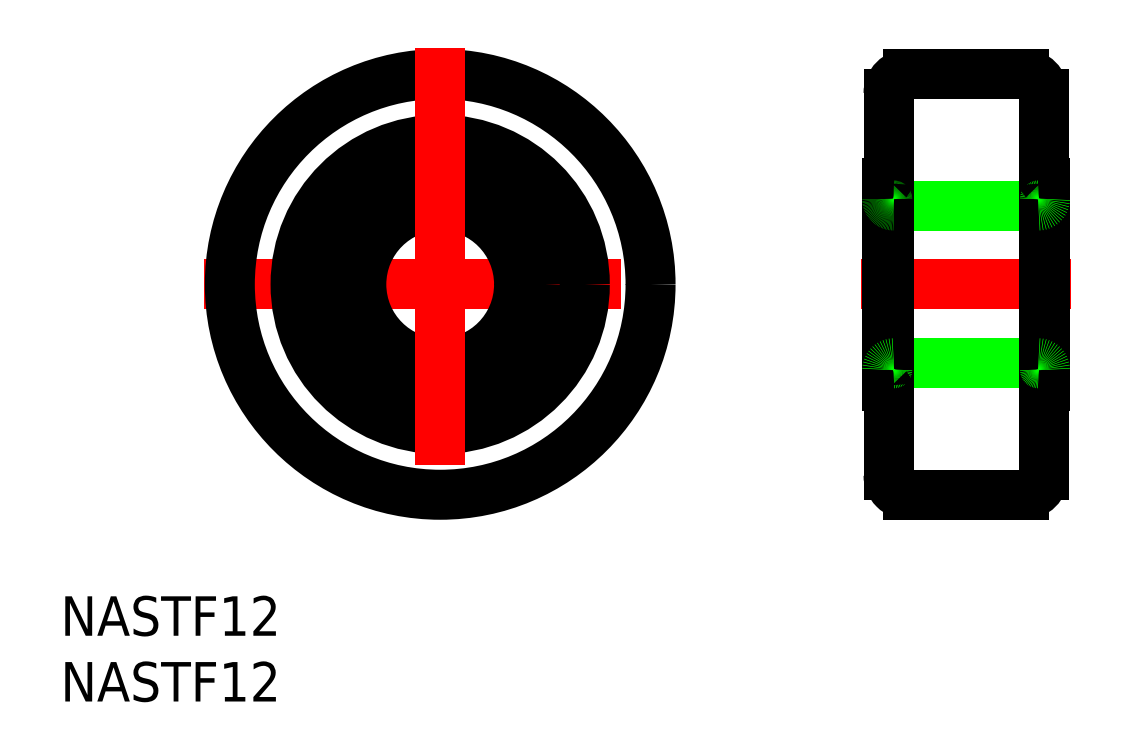
<metadata>
{"format":"dxf","ext":"dxf","renderer":"ezdxf+matplotlib","layout":"modelspace","background":"white","min_lineweight":24,"dpi":150}
</metadata>
<code>
0
SECTION
2
ENTITIES
0
LINE
8
CENTER
10
-18
20
0
30
0
11
18
21
0
31
0
0
CIRCLE
8
0
10
0
20
0
30
0
40
16
0
CIRCLE
8
0
10
0
20
0
30
0
40
6
0
CIRCLE
8
0
10
0
20
0
30
0
40
8
0
CIRCLE
8
0
10
0
20
0
30
0
40
11
0
LINE
8
CENTER
10
0
20
18
30
0
11
0
21
-18
31
0
0
LINE
8
0
10
35.6
20
16
30
0
11
44.4
21
16
31
0
0
LINE
8
0
10
35.6
20
-16
30
0
11
44.4
21
-16
31
0
0
LINE
8
0
10
34.5
20
6
30
0
11
45.5
21
6
31
0
0
LINE
8
0
10
34.5
20
-6
30
0
11
45.5
21
-6
31
0
0
LINE
8
CENTER
10
32
20
0
30
0
11
48
21
0
31
0
0
LINE
8
0
10
34
20
7.7
30
0
11
34
21
-7.7
31
0
0
LINE
8
0
10
34.1
20
14.5
30
0
11
34.1
21
-14.5
31
0
0
ARC
8
0
10
35.6
20
-14.5
30
0
40
1.5
50
180
51
270
0
ARC
8
0
10
34.5
20
-6.5
30
0
40
0.5
50
90
51
180
0
ARC
8
0
10
34.3
20
-7.7
30
0
40
0.3
50
180
51
228.2
0
ARC
8
0
10
35.6
20
14.5
30
0
40
1.5
50
90
51
180
0
ARC
8
0
10
34.5
20
6.5
30
0
40
0.5
50
180
51
270
0
ARC
8
0
10
34.3
20
7.7
30
0
40
0.3
50
131.8
51
180
0
LINE
8
0
10
46
20
7.7
30
0
11
46
21
-7.7
31
0
0
LINE
8
0
10
45.9
20
14.5
30
0
11
45.9
21
-14.5
31
0
0
ARC
8
0
10
44.4
20
-14.5
30
0
40
1.5
50
270
51
0
0
ARC
8
0
10
45.7
20
-7.7
30
0
40
0.3
50
311.8
51
0
0
ARC
8
0
10
45.5
20
-6.5
30
0
40
0.5
50
0
51
90
0
ARC
8
0
10
44.4
20
14.5
30
0
40
1.5
50
0
51
90
0
ARC
8
0
10
45.5
20
6.5
30
0
40
0.5
50
270
51
0
0
ARC
8
0
10
45.7
20
7.7
30
0
40
0.3
50
0
51
48.19
0
TEXT
8
0
10
-28.88
20
-26.73
30
0
40
3
1
NASTF12
0
TEXT
8
0
10
-28.88
20
-31.73
30
0
40
3
1
NASTF12
0
ENDSEC
0
EOF

</code>
